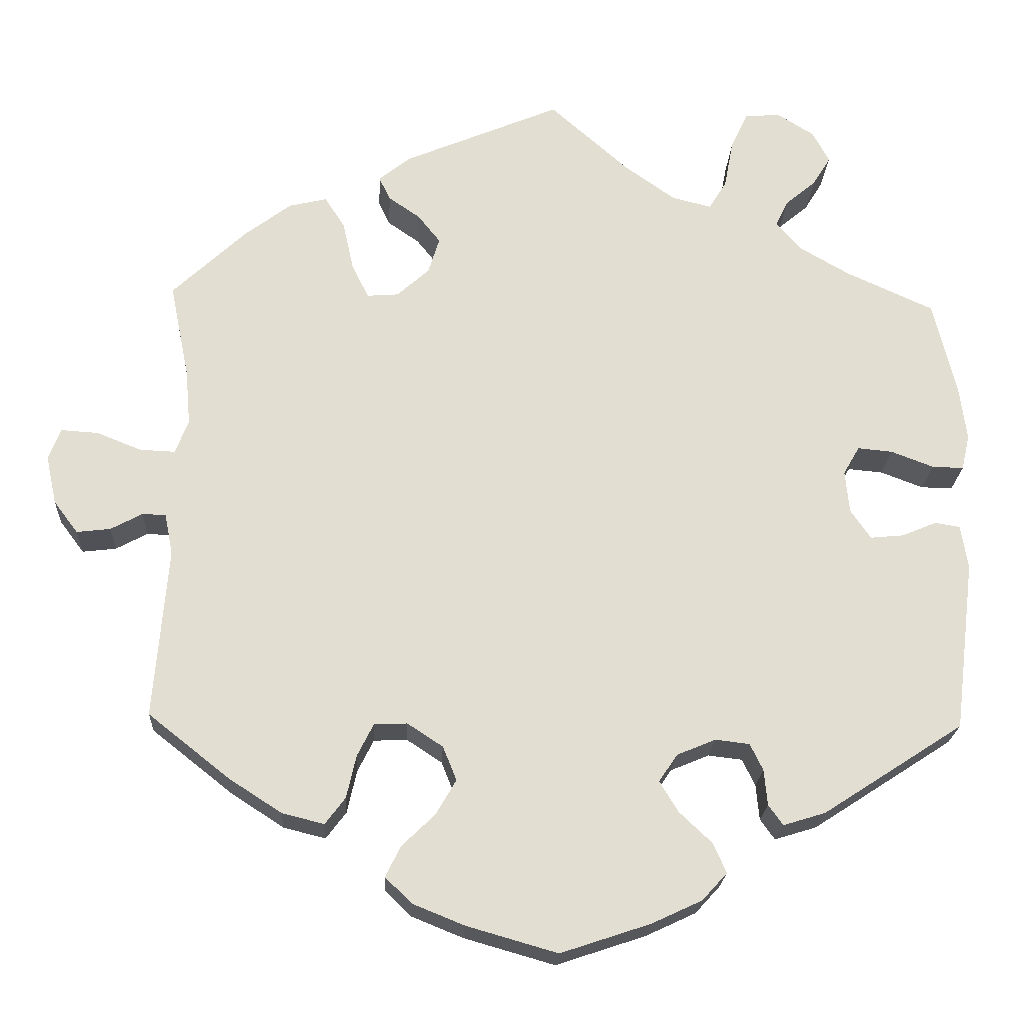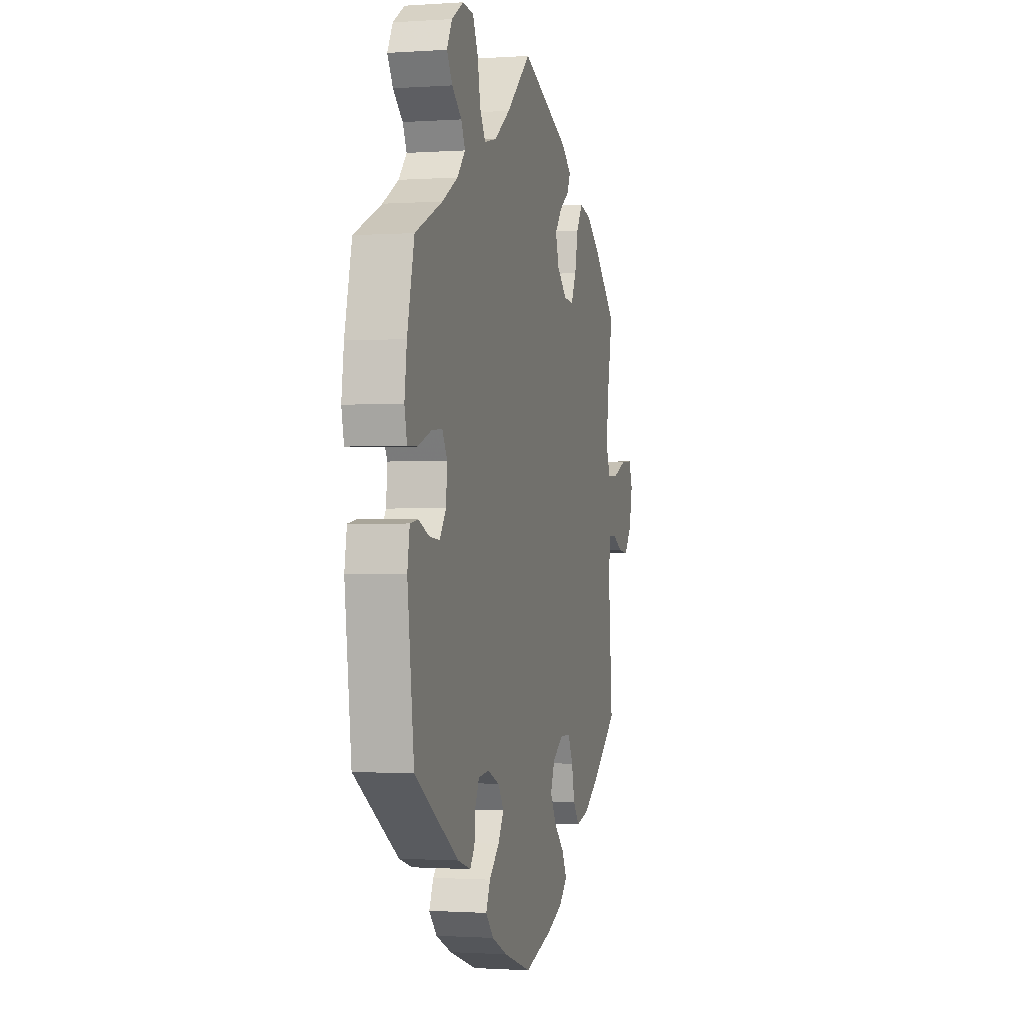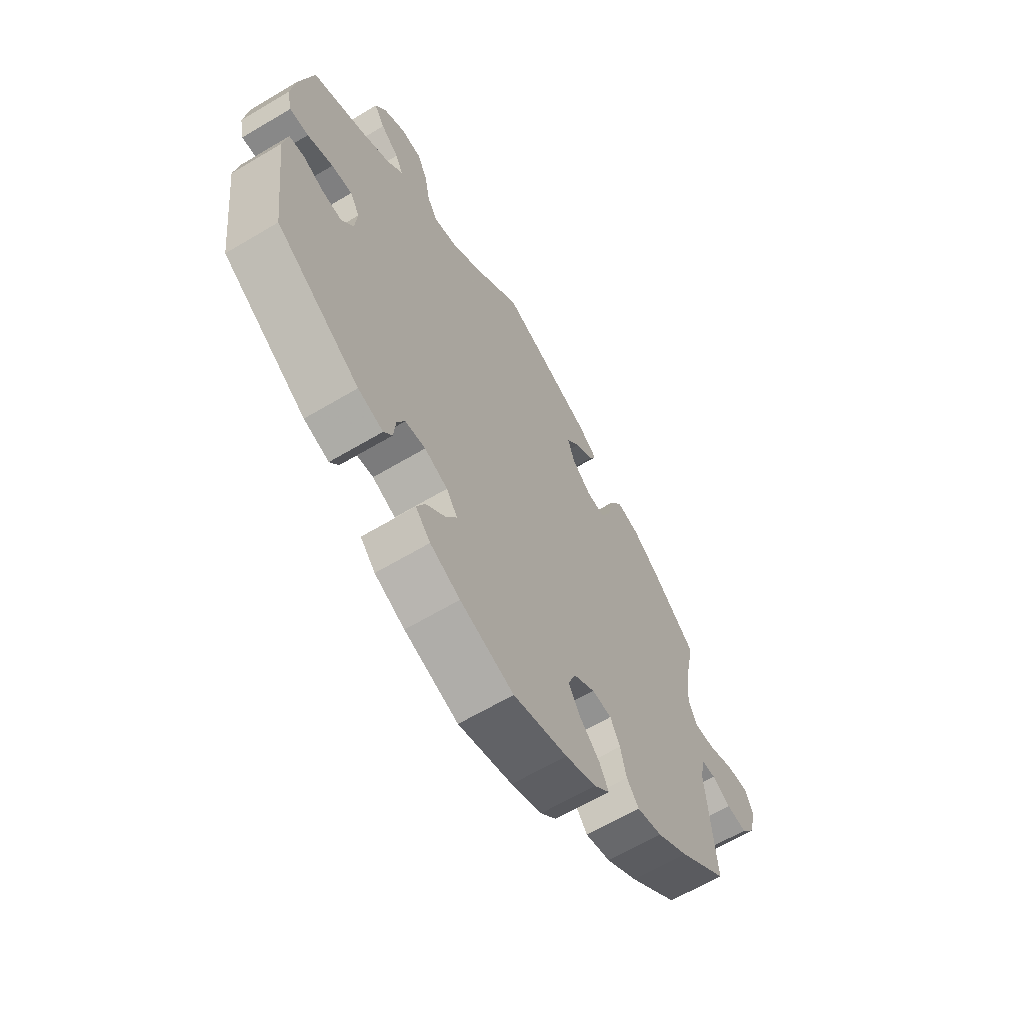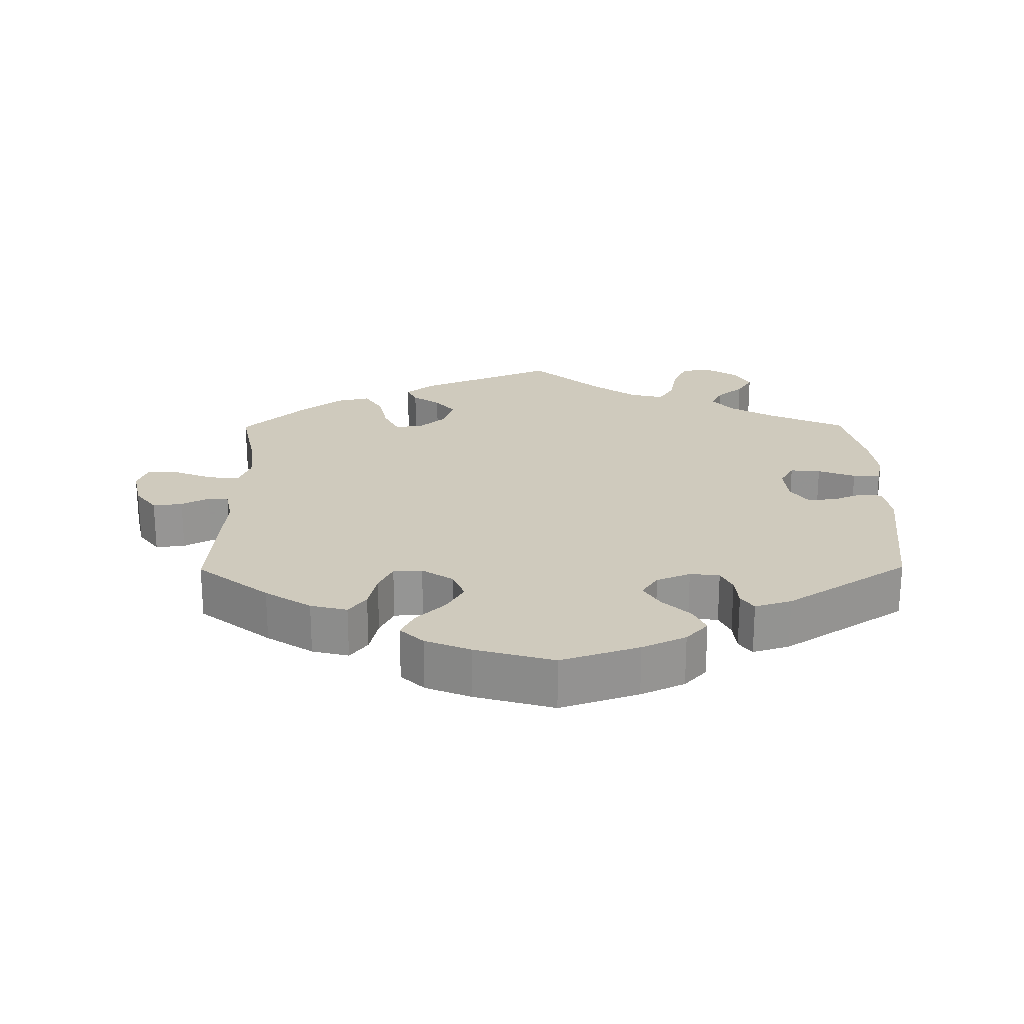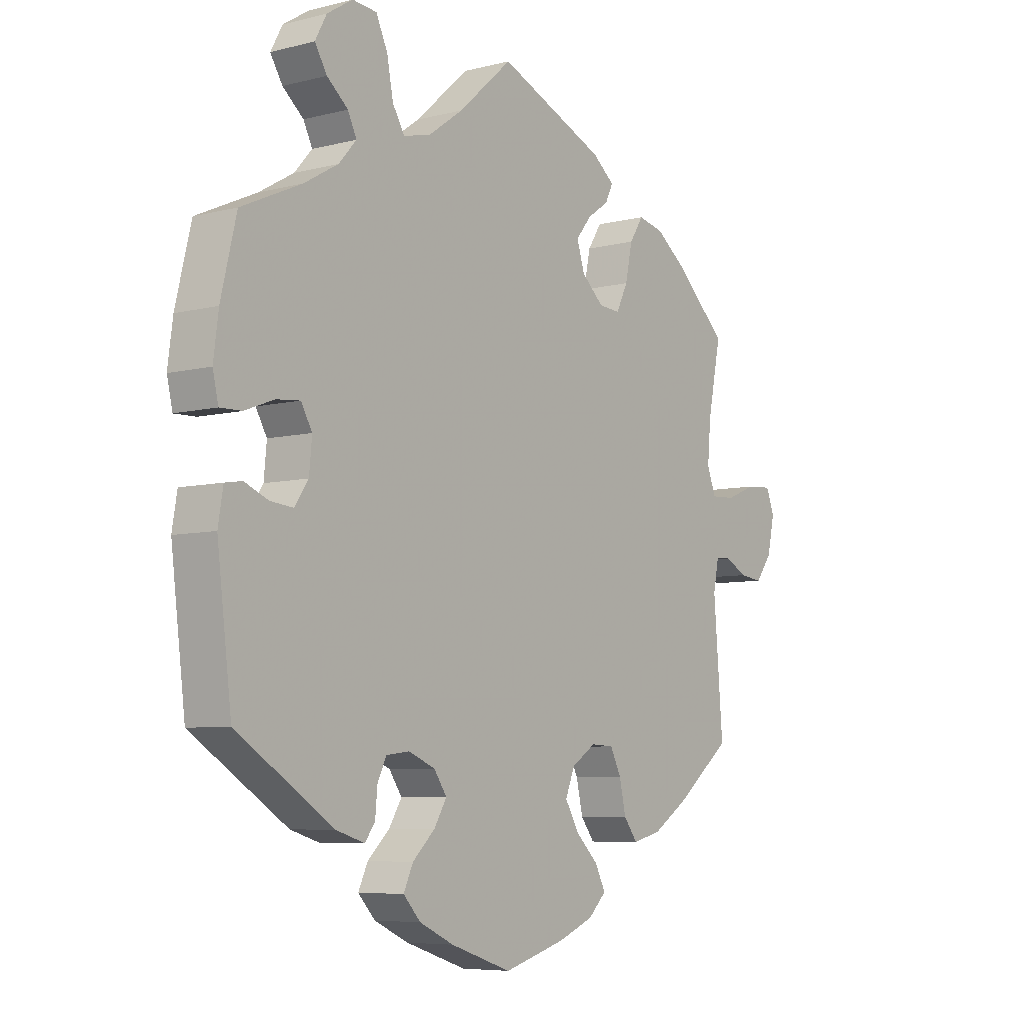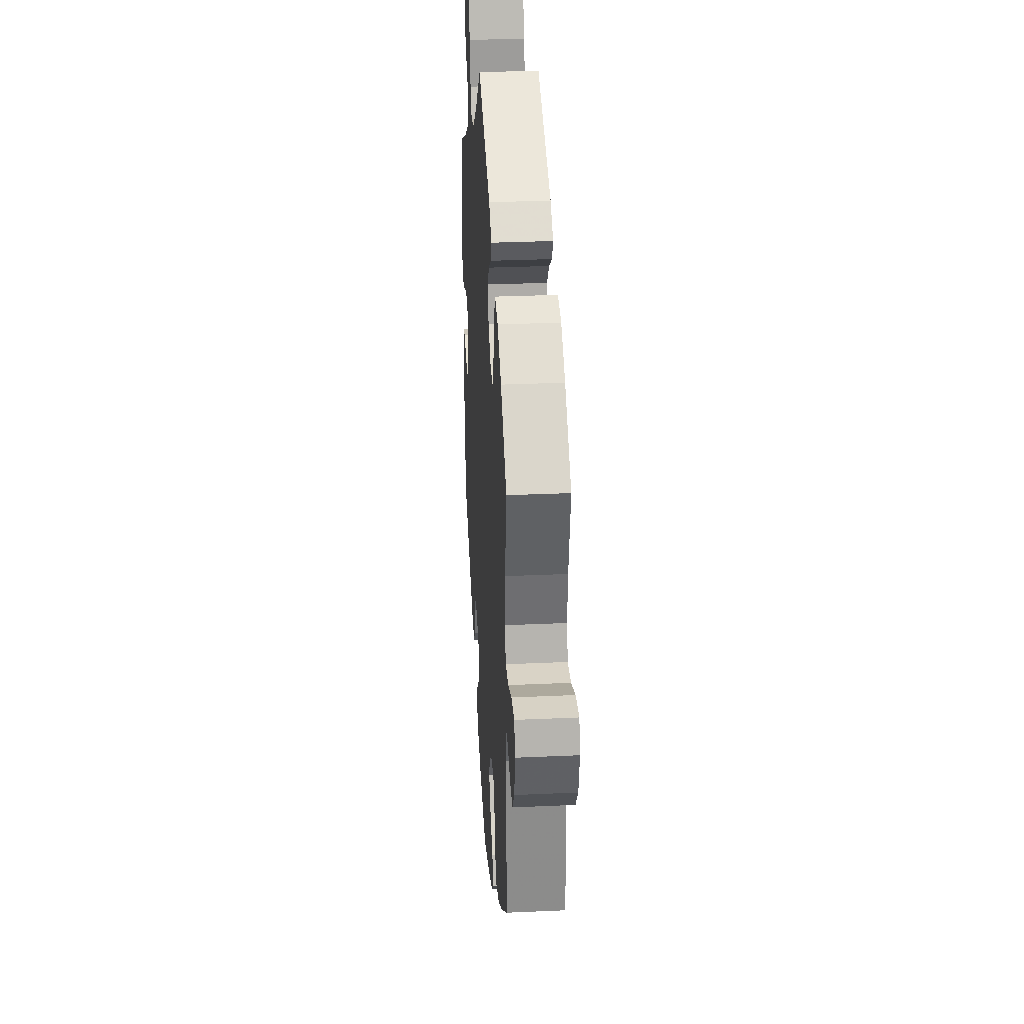
<metadata>
{"format":"obj","ext":"obj","renderer":"f3d","projection":"perspective","resolution":1024,"background":"white","views":[{"elev":-21.7,"azim":177.1,"up":"+Z"},{"elev":-1.1,"azim":-75.6,"up":"+Z"},{"elev":-64.0,"azim":-59.0,"up":"+Z"},{"elev":22.9,"azim":179.5,"up":"+Y"},{"elev":-6.6,"azim":-53.1,"up":"+Z"},{"elev":30.9,"azim":86.3,"up":"+Z"}]}
</metadata>
<code>
v 0.477 0.07 0.172
v 0.471 0.07 0.103
v 0.487 0.07 0.061
v 0.531 0.07 0.063
v 0.586 0.07 0.085
v 0.632 0.07 0.088
v 0.647 0.07 0.049
v 0.634 0.07 -0.011
v 0.604 0.07 -0.051
v 0.562 0.07 -0.046
v 0.523 0.07 -0.025
v 0.494 0.07 -0.026
v 0.484 0.07 -0.077
v 0.501 0.07 -0.288
v 0.4 0.07 -0.368
v 0.335 0.07 -0.41
v 0.283 0.07 -0.423
v 0.258 0.07 -0.39
v 0.246 0.07 -0.337
v 0.226 0.07 -0.297
v 0.185 0.07 -0.295
v 0.141 0.07 -0.324
v 0.124 0.07 -0.366
v 0.149 0.07 -0.409
v 0.19 0.07 -0.449
v 0.209 0.07 -0.487
v 0.176 0.07 -0.519
v 0.112 0.07 -0.545
v 0 0.07 -0.577
v -0.111 0.07 -0.54
v -0.173 0.07 -0.511
v -0.204 0.07 -0.477
v -0.187 0.07 -0.44
v -0.147 0.07 -0.402
v -0.124 0.07 -0.364
v -0.147 0.07 -0.33
v -0.195 0.07 -0.31
v -0.237 0.07 -0.315
v -0.253 0.07 -0.348
v -0.257 0.07 -0.392
v -0.275 0.07 -0.417
v -0.327 0.07 -0.401
v -0.501 0.07 -0.288
v -0.527 0.07 -0.076
v -0.518 0.07 -0.022
v -0.487 0.07 -0.017
v -0.444 0.07 -0.035
v -0.403 0.07 -0.039
v -0.378 0.07 -0.003
v -0.373 0.07 0.05
v -0.393 0.07 0.085
v -0.436 0.07 0.081
v -0.489 0.07 0.061
v -0.528 0.07 0.06
v -0.538 0.07 0.104
v -0.529 0.07 0.173
v -0.501 0.07 0.289
v -0.393 0.07 0.338
v -0.331 0.07 0.374
v -0.299 0.07 0.41
v -0.315 0.07 0.443
v -0.353 0.07 0.475
v -0.375 0.07 0.511
v -0.354 0.07 0.55
v -0.308 0.07 0.579
v -0.264 0.07 0.575
v -0.243 0.07 0.529
v -0.232 0.07 0.47
v -0.21 0.07 0.434
v -0.161 0.07 0.446
v -0.098 0.07 0.491
v 0 0.07 0.578
v 0.194 0.07 0.496
v 0.234 0.07 0.464
v 0.22 0.07 0.435
v 0.181 0.07 0.408
v 0.153 0.07 0.373
v 0.167 0.07 0.328
v 0.207 0.07 0.292
v 0.246 0.07 0.289
v 0.267 0.07 0.332
v 0.28 0.07 0.392
v 0.305 0.07 0.431
v 0.352 0.07 0.42
v 0.41 0.07 0.376
v 0.501 0.07 0.29
v 0.477 0 0.172
v 0.471 0 0.103
v 0.487 0 0.061
v 0.531 0 0.063
v 0.586 0 0.085
v 0.632 0 0.088
v 0.647 0 0.049
v 0.634 0 -0.011
v 0.604 0 -0.051
v 0.562 0 -0.046
v 0.523 0 -0.025
v 0.494 0 -0.026
v 0.484 0 -0.077
v 0.501 0 -0.288
v 0.4 0 -0.368
v 0.335 0 -0.41
v 0.283 0 -0.423
v 0.258 0 -0.39
v 0.246 0 -0.337
v 0.226 0 -0.297
v 0.185 0 -0.295
v 0.141 0 -0.324
v 0.124 0 -0.366
v 0.149 0 -0.409
v 0.19 0 -0.449
v 0.209 0 -0.487
v 0.176 0 -0.519
v 0.112 0 -0.545
v 0 0 -0.577
v -0.111 0 -0.54
v -0.173 0 -0.511
v -0.204 0 -0.477
v -0.187 0 -0.44
v -0.147 0 -0.402
v -0.124 0 -0.364
v -0.147 0 -0.33
v -0.195 0 -0.31
v -0.237 0 -0.315
v -0.253 0 -0.348
v -0.257 0 -0.392
v -0.275 0 -0.417
v -0.327 0 -0.401
v -0.501 0 -0.288
v -0.527 0 -0.076
v -0.518 0 -0.022
v -0.487 0 -0.017
v -0.444 0 -0.035
v -0.403 0 -0.039
v -0.378 0 -0.003
v -0.373 0 0.05
v -0.393 0 0.085
v -0.436 0 0.081
v -0.489 0 0.061
v -0.528 0 0.06
v -0.538 0 0.104
v -0.529 0 0.173
v -0.501 0 0.289
v -0.393 0 0.338
v -0.331 0 0.374
v -0.299 0 0.41
v -0.315 0 0.443
v -0.353 0 0.475
v -0.375 0 0.511
v -0.354 0 0.55
v -0.308 0 0.579
v -0.264 0 0.575
v -0.243 0 0.529
v -0.232 0 0.47
v -0.21 0 0.434
v -0.161 0 0.446
v -0.098 0 0.491
v 0 0 0.578
v 0.194 0 0.496
v 0.234 0 0.464
v 0.22 0 0.435
v 0.181 0 0.408
v 0.153 0 0.373
v 0.167 0 0.328
v 0.207 0 0.292
v 0.246 0 0.289
v 0.267 0 0.332
v 0.28 0 0.392
v 0.305 0 0.431
v 0.352 0 0.42
v 0.41 0 0.376
v 0.501 0 0.29
f 85 86 1
f 84 85 1 2
f 81 82 83 84
f 80 81 84 2
f 79 80 2 3
f 73 74 75 76
f 71 72 73 76
f 70 71 76 77
f 69 70 77 78
f 65 66 67 68
f 65 68 69
f 64 65 69
f 61 62 63 64
f 60 61 64 69
f 59 60 69 78
f 55 56 57 58
f 52 53 54 55
f 51 52 55 58
f 50 51 58 59
f 44 45 46 47
f 44 47 48
f 43 44 48
f 42 43 48 49
f 39 40 41 42
f 38 39 42 49
f 31 32 33 34
f 31 34 35
f 30 31 35
f 29 30 35
f 28 29 35
f 27 28 35 36
f 24 25 26 27
f 23 24 27 36
f 16 17 18 19
f 16 19 20
f 13 14 15 16
f 12 13 16 20
f 8 9 10 11
f 8 11 12
f 7 8 12
f 4 5 6 7
f 3 4 7 12
f 79 3 12 20
f 37 38 49 50
f 22 23 36 37
f 21 22 37 50
f 50 59 78 79
f 20 21 50 79
f 87 172 171
f 88 87 171 170
f 170 169 168 167
f 88 170 167 166
f 89 88 166 165
f 162 161 160 159
f 162 159 158 157
f 163 162 157 156
f 164 163 156 155
f 154 153 152 151
f 155 154 151
f 155 151 150
f 150 149 148 147
f 155 150 147 146
f 164 155 146 145
f 144 143 142 141
f 141 140 139 138
f 144 141 138 137
f 145 144 137 136
f 133 132 131 130
f 134 133 130
f 134 130 129
f 135 134 129 128
f 128 127 126 125
f 135 128 125 124
f 120 119 118 117
f 121 120 117
f 121 117 116
f 121 116 115
f 121 115 114
f 122 121 114 113
f 113 112 111 110
f 122 113 110 109
f 105 104 103 102
f 106 105 102
f 102 101 100 99
f 106 102 99 98
f 97 96 95 94
f 98 97 94
f 98 94 93
f 93 92 91 90
f 98 93 90 89
f 106 98 89 165
f 136 135 124 123
f 123 122 109 108
f 136 123 108 107
f 165 164 145 136
f 165 136 107 106
f 1 87 88 2
f 2 88 89 3
f 3 89 90 4
f 4 90 91 5
f 5 91 92 6
f 6 92 93 7
f 7 93 94 8
f 8 94 95 9
f 9 95 96 10
f 10 96 97 11
f 11 97 98 12
f 12 98 99 13
f 13 99 100 14
f 14 100 101 15
f 15 101 102 16
f 16 102 103 17
f 17 103 104 18
f 18 104 105 19
f 19 105 106 20
f 20 106 107 21
f 21 107 108 22
f 22 108 109 23
f 23 109 110 24
f 24 110 111 25
f 25 111 112 26
f 26 112 113 27
f 27 113 114 28
f 28 114 115 29
f 29 115 116 30
f 30 116 117 31
f 31 117 118 32
f 32 118 119 33
f 33 119 120 34
f 34 120 121 35
f 35 121 122 36
f 36 122 123 37
f 37 123 124 38
f 38 124 125 39
f 39 125 126 40
f 40 126 127 41
f 41 127 128 42
f 42 128 129 43
f 43 129 130 44
f 44 130 131 45
f 45 131 132 46
f 46 132 133 47
f 47 133 134 48
f 48 134 135 49
f 49 135 136 50
f 50 136 137 51
f 51 137 138 52
f 52 138 139 53
f 53 139 140 54
f 54 140 141 55
f 55 141 142 56
f 56 142 143 57
f 57 143 144 58
f 58 144 145 59
f 59 145 146 60
f 60 146 147 61
f 61 147 148 62
f 62 148 149 63
f 63 149 150 64
f 64 150 151 65
f 65 151 152 66
f 66 152 153 67
f 67 153 154 68
f 68 154 155 69
f 69 155 156 70
f 70 156 157 71
f 71 157 158 72
f 72 158 159 73
f 73 159 160 74
f 74 160 161 75
f 75 161 162 76
f 76 162 163 77
f 77 163 164 78
f 78 164 165 79
f 79 165 166 80
f 80 166 167 81
f 81 167 168 82
f 82 168 169 83
f 83 169 170 84
f 84 170 171 85
f 85 171 172 86
f 86 172 87 1

</code>
